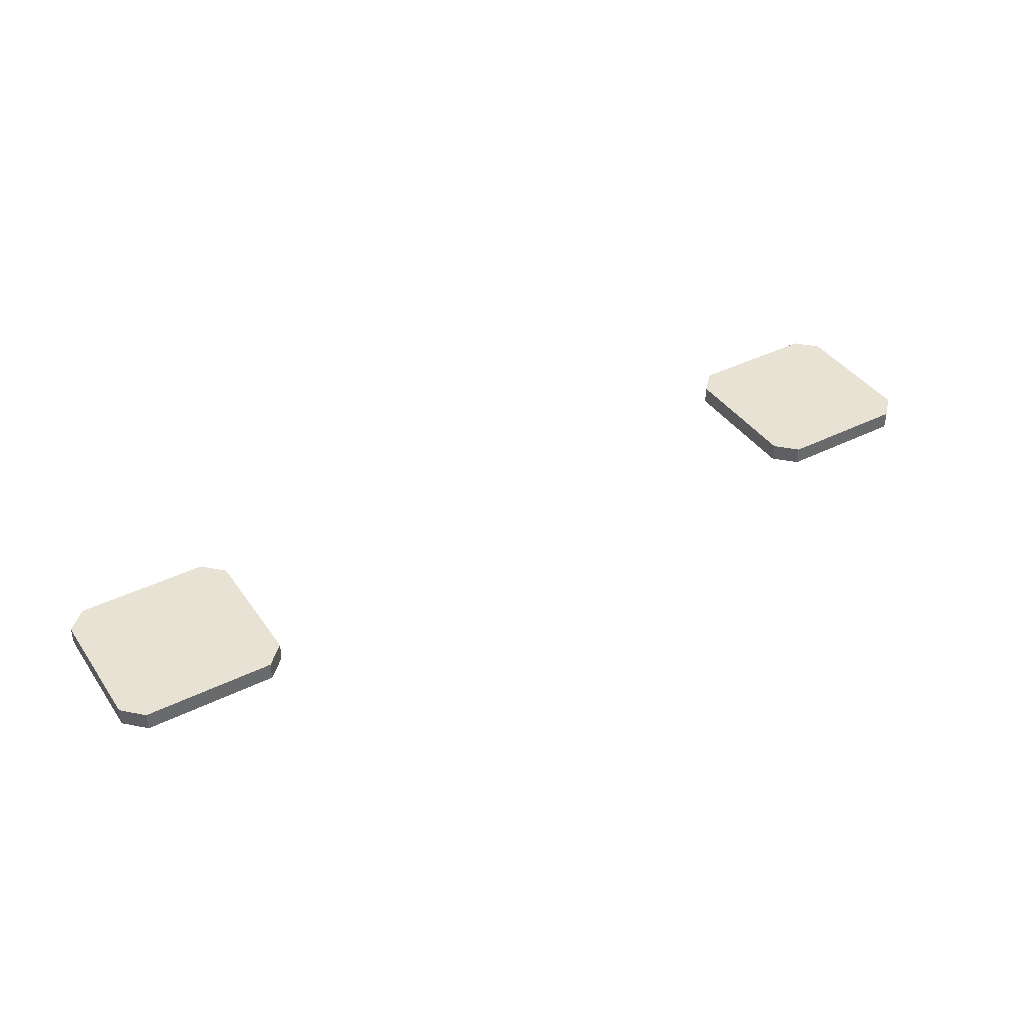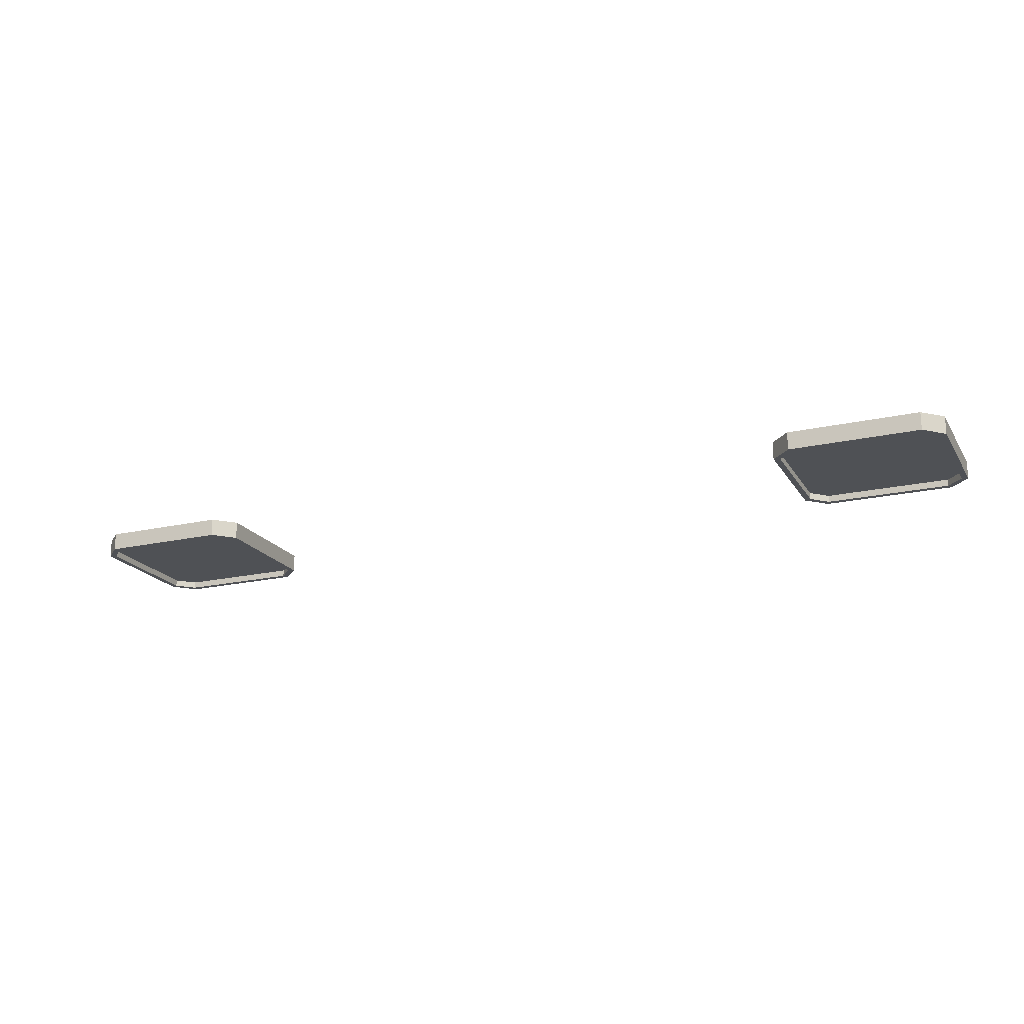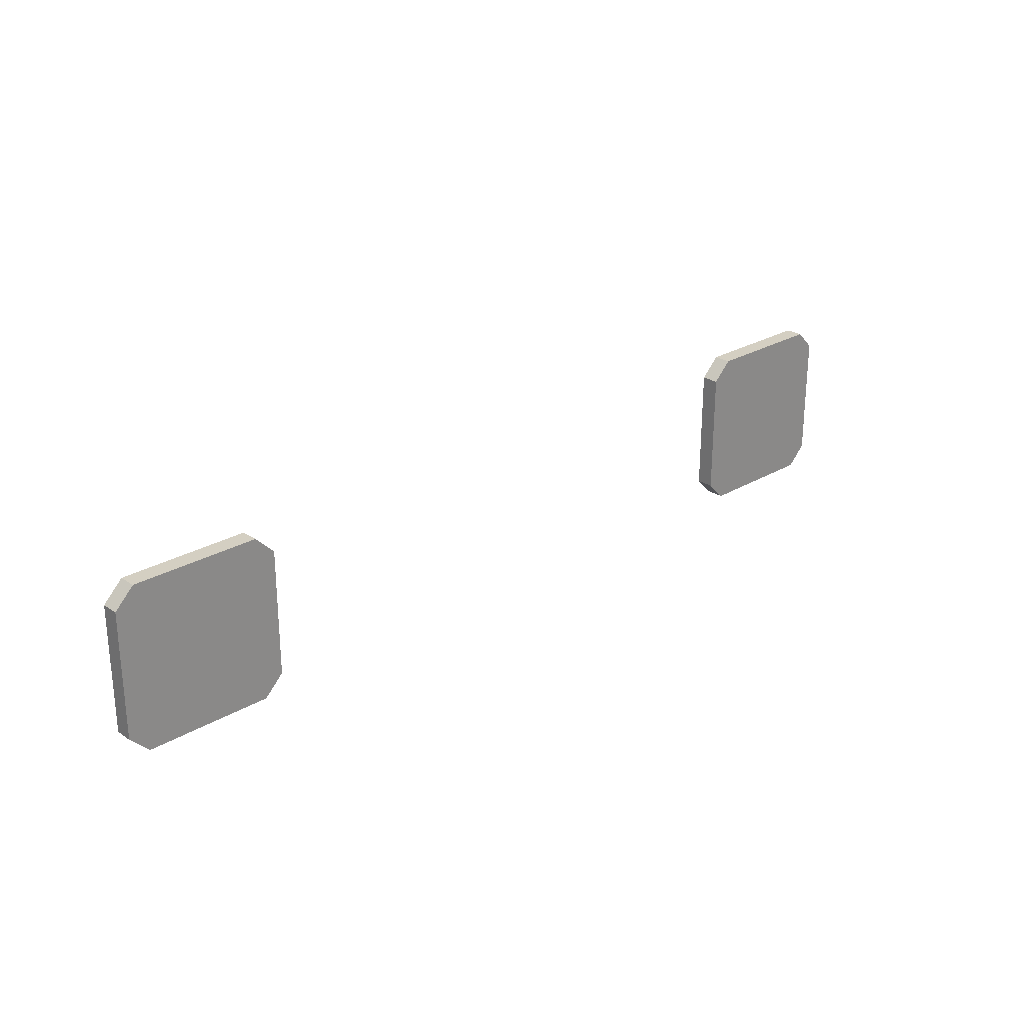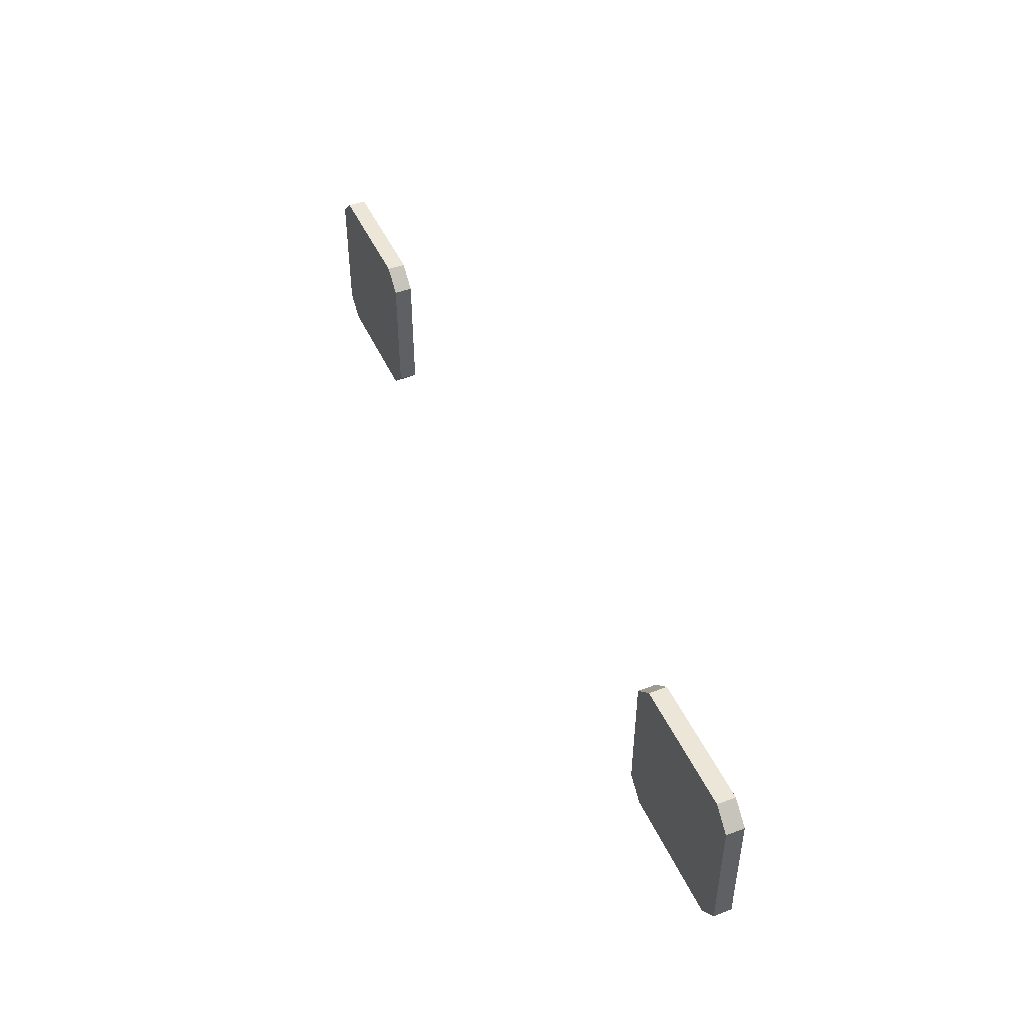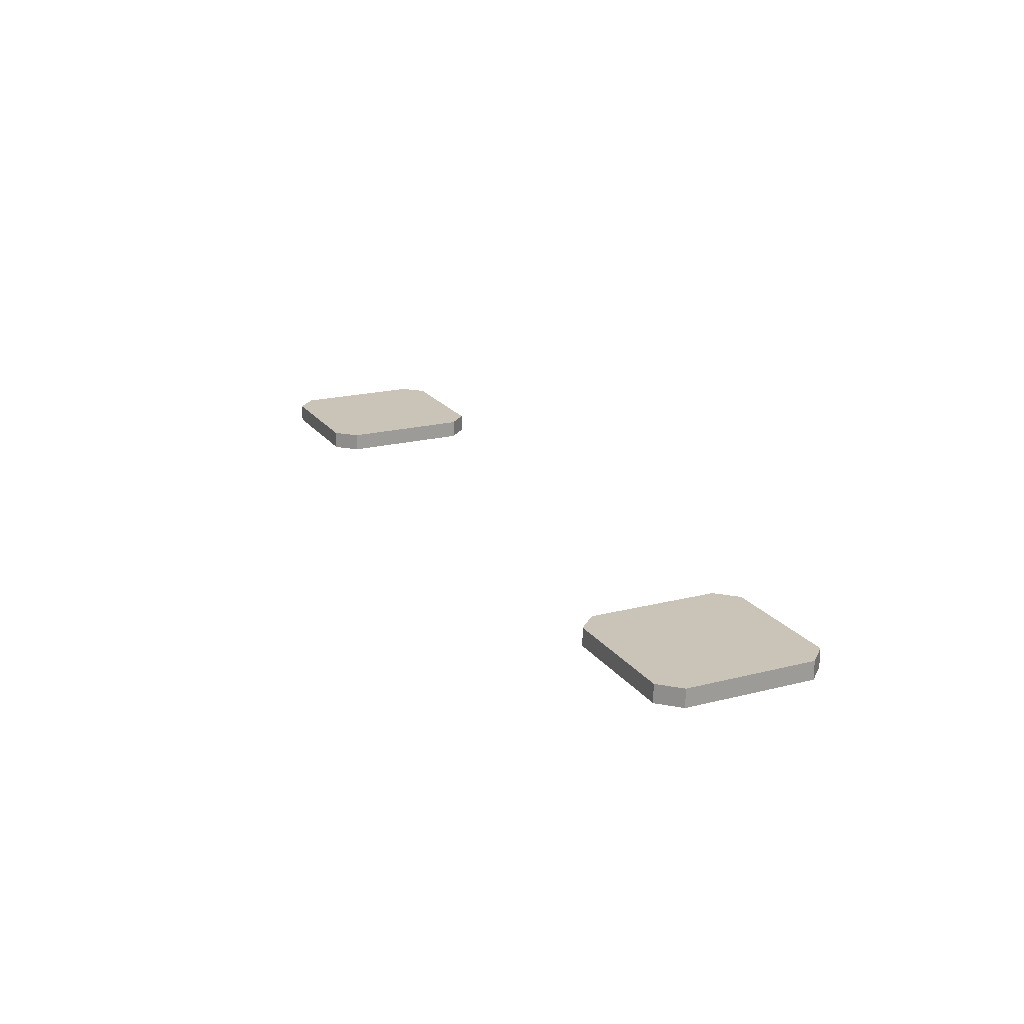
<metadata>
{"format":"obj","ext":"obj","renderer":"f3d","projection":"perspective","resolution":1024,"background":"white","views":[{"elev":40.0,"azim":148.6,"up":"+Z"},{"elev":-19.7,"azim":-157.0,"up":"+Z"},{"elev":25.7,"azim":-43.3,"up":"+Y"},{"elev":46.2,"azim":66.6,"up":"+Y"},{"elev":19.9,"azim":-115.3,"up":"+Z"}]}
</metadata>
<code>
o Cube.001_Cube.004
v -5.035 0.9306 -6.054
v -4.802 0.6976 -6.054
v -4.802 2.698 -6.054
v -5.035 2.465 -6.054
v -4.772 0.7698 -6.268
v -4.963 0.9605 -6.268
v -4.963 2.435 -6.268
v -4.772 2.625 -6.268
v -3.268 0.6976 -6.054
v -3.035 0.9306 -6.054
v -3.035 2.465 -6.054
v -3.268 2.698 -6.054
v -3.108 0.9605 -6.268
v -3.298 0.7698 -6.268
v -3.298 2.625 -6.268
v -3.108 2.435 -6.268
v -5.035 0.9306 -6.268
v -4.802 0.6976 -6.268
v -4.802 2.698 -6.268
v -5.035 2.465 -6.268
v -3.268 0.6976 -6.268
v -3.035 0.9306 -6.268
v -3.035 2.465 -6.268
v -3.268 2.698 -6.268
v -4.705 1.551 -6.189
v -4.611 1.537 -6.189
v -4.611 1.859 -6.189
v -4.705 1.845 -6.189
v -3.46 1.537 -6.189
v -3.366 1.551 -6.189
v -3.366 1.845 -6.189
v -3.46 1.859 -6.189
v -4.963 0.9605 -6.189
v -4.772 0.7698 -6.189
v -4.772 2.625 -6.189
v -4.963 2.435 -6.189
v -3.298 0.7698 -6.189
v -3.108 0.9605 -6.189
v -3.108 2.435 -6.189
v -3.298 2.625 -6.189
v -4.788 0.9883 -6.189
v -4.745 0.9451 -6.189
v -4.745 2.45 -6.189
v -4.788 2.407 -6.189
v -3.326 0.9451 -6.189
v -3.283 0.9883 -6.189
v -3.283 2.407 -6.189
v -3.326 2.45 -6.189
v -4.87 0.9545 -6.189
v -4.779 0.8634 -6.189
v -4.779 2.532 -6.189
v -4.87 2.441 -6.189
v -3.292 0.8634 -6.189
v -3.201 0.9545 -6.189
v -3.201 2.441 -6.189
v -3.292 2.532 -6.189
v -4.632 1.613 -6.189
v -4.606 1.609 -6.189
v -4.606 1.786 -6.189
v -4.632 1.782 -6.189
v -3.465 1.609 -6.189
v -3.439 1.613 -6.189
v -3.439 1.782 -6.189
v -3.465 1.786 -6.189
v 4.279 0.9306 -6.054
v 4.512 0.6976 -6.054
v 4.512 2.698 -6.054
v 4.279 2.465 -6.054
v 4.542 0.7698 -6.268
v 4.352 0.9605 -6.268
v 4.352 2.435 -6.268
v 4.542 2.625 -6.268
v 6.046 0.6976 -6.054
v 6.279 0.9306 -6.054
v 6.279 2.465 -6.054
v 6.046 2.698 -6.054
v 6.207 0.9605 -6.268
v 6.016 0.7698 -6.268
v 6.016 2.625 -6.268
v 6.207 2.435 -6.268
v 4.279 0.9306 -6.268
v 4.512 0.6976 -6.268
v 4.512 2.698 -6.268
v 4.279 2.465 -6.268
v 6.046 0.6976 -6.268
v 6.279 0.9306 -6.268
v 6.279 2.465 -6.268
v 6.046 2.698 -6.268
v 4.61 1.551 -6.189
v 4.704 1.537 -6.189
v 4.704 1.859 -6.189
v 4.61 1.845 -6.189
v 5.855 1.537 -6.189
v 5.949 1.551 -6.189
v 5.949 1.845 -6.189
v 5.855 1.859 -6.189
v 4.352 0.9605 -6.189
v 4.542 0.7698 -6.189
v 4.542 2.625 -6.189
v 4.352 2.435 -6.189
v 6.016 0.7698 -6.189
v 6.207 0.9605 -6.189
v 6.207 2.435 -6.189
v 6.016 2.625 -6.189
v 4.527 0.9883 -6.189
v 4.57 0.9451 -6.189
v 4.57 2.45 -6.189
v 4.527 2.407 -6.189
v 5.989 0.9451 -6.189
v 6.032 0.9883 -6.189
v 6.032 2.407 -6.189
v 5.989 2.45 -6.189
v 4.445 0.9545 -6.189
v 4.536 0.8634 -6.189
v 4.536 2.532 -6.189
v 4.445 2.441 -6.189
v 6.022 0.8634 -6.189
v 6.114 0.9545 -6.189
v 6.114 2.441 -6.189
v 6.022 2.532 -6.189
v 4.683 1.613 -6.189
v 4.709 1.609 -6.189
v 4.709 1.786 -6.189
v 4.683 1.782 -6.189
v 5.85 1.609 -6.189
v 5.876 1.613 -6.189
v 5.876 1.782 -6.189
v 5.85 1.786 -6.189
f 12 4 2
f 23 10 22
f 19 12 24
f 4 17 1
f 8 36 7
f 2 17 18
f 19 4 3
f 21 10 9
f 12 23 24
f 21 2 18
f 6 18 17
f 8 20 19
f 13 21 14
f 15 23 16
f 14 18 5
f 7 17 20
f 8 24 15
f 16 22 13
f 63 62 61
f 15 35 8
f 5 37 14
f 14 38 13
f 6 34 5
f 13 39 16
f 7 33 6
f 16 40 15
f 50 33 49
f 51 36 35
f 54 37 53
f 55 40 39
f 53 34 50
f 49 36 52
f 56 35 40
f 55 38 54
f 26 41 25
f 27 44 43
f 29 46 45
f 32 47 31
f 26 45 42
f 25 44 28
f 27 48 32
f 31 46 30
f 41 50 49
f 44 51 43
f 46 53 45
f 47 56 55
f 42 53 50
f 41 52 44
f 43 56 48
f 47 54 46
f 26 57 58
f 27 60 28
f 29 62 30
f 32 63 64
f 29 58 61
f 28 57 25
f 32 59 27
f 30 63 31
f 76 68 66
f 87 74 86
f 83 76 88
f 68 81 65
f 72 100 71
f 66 81 82
f 83 68 67
f 85 74 73
f 76 87 88
f 85 66 82
f 70 82 81
f 72 84 83
f 77 85 78
f 79 87 80
f 78 82 69
f 71 81 84
f 72 88 79
f 77 87 86
f 127 126 125
f 79 99 72
f 69 101 78
f 78 102 77
f 70 98 69
f 77 103 80
f 71 97 70
f 80 104 79
f 114 97 113
f 115 100 99
f 118 101 117
f 119 104 103
f 117 98 114
f 113 100 116
f 120 99 104
f 119 102 118
f 90 105 89
f 91 108 107
f 93 110 109
f 96 111 95
f 90 109 106
f 89 108 92
f 91 112 96
f 95 110 94
f 105 114 113
f 108 115 107
f 109 118 117
f 112 119 111
f 106 117 114
f 105 116 108
f 107 120 112
f 111 118 110
f 90 121 122
f 91 124 92
f 93 126 94
f 96 127 128
f 93 122 125
f 92 121 89
f 91 128 123
f 94 127 95
f 2 9 12
f 9 10 12
f 10 11 12
f 12 3 4
f 4 1 2
f 23 11 10
f 19 3 12
f 4 20 17
f 8 35 36
f 2 1 17
f 19 20 4
f 21 22 10
f 12 11 23
f 21 9 2
f 6 5 18
f 8 7 20
f 13 22 21
f 15 24 23
f 14 21 18
f 7 6 17
f 8 19 24
f 16 23 22
f 61 58 59
f 58 57 59
f 57 60 59
f 59 64 61
f 64 63 61
f 15 40 35
f 5 34 37
f 14 37 38
f 6 33 34
f 13 38 39
f 7 36 33
f 16 39 40
f 50 34 33
f 51 52 36
f 54 38 37
f 55 56 40
f 53 37 34
f 49 33 36
f 56 51 35
f 55 39 38
f 26 42 41
f 27 28 44
f 29 30 46
f 32 48 47
f 26 29 45
f 25 41 44
f 27 43 48
f 31 47 46
f 41 42 50
f 44 52 51
f 46 54 53
f 47 48 56
f 42 45 53
f 41 49 52
f 43 51 56
f 47 55 54
f 26 25 57
f 27 59 60
f 29 61 62
f 32 31 63
f 29 26 58
f 28 60 57
f 32 64 59
f 30 62 63
f 66 73 76
f 73 74 76
f 74 75 76
f 76 67 68
f 68 65 66
f 87 75 74
f 83 67 76
f 68 84 81
f 72 99 100
f 66 65 81
f 83 84 68
f 85 86 74
f 76 75 87
f 85 73 66
f 70 69 82
f 72 71 84
f 77 86 85
f 79 88 87
f 78 85 82
f 71 70 81
f 72 83 88
f 77 80 87
f 125 122 123
f 122 121 123
f 121 124 123
f 123 128 125
f 128 127 125
f 79 104 99
f 69 98 101
f 78 101 102
f 70 97 98
f 77 102 103
f 71 100 97
f 80 103 104
f 114 98 97
f 115 116 100
f 118 102 101
f 119 120 104
f 117 101 98
f 113 97 100
f 120 115 99
f 119 103 102
f 90 106 105
f 91 92 108
f 93 94 110
f 96 112 111
f 90 93 109
f 89 105 108
f 91 107 112
f 95 111 110
f 105 106 114
f 108 116 115
f 109 110 118
f 112 120 119
f 106 109 117
f 105 113 116
f 107 115 120
f 111 119 118
f 90 89 121
f 91 123 124
f 93 125 126
f 96 95 127
f 93 90 122
f 92 124 121
f 91 96 128
f 94 126 127

</code>
